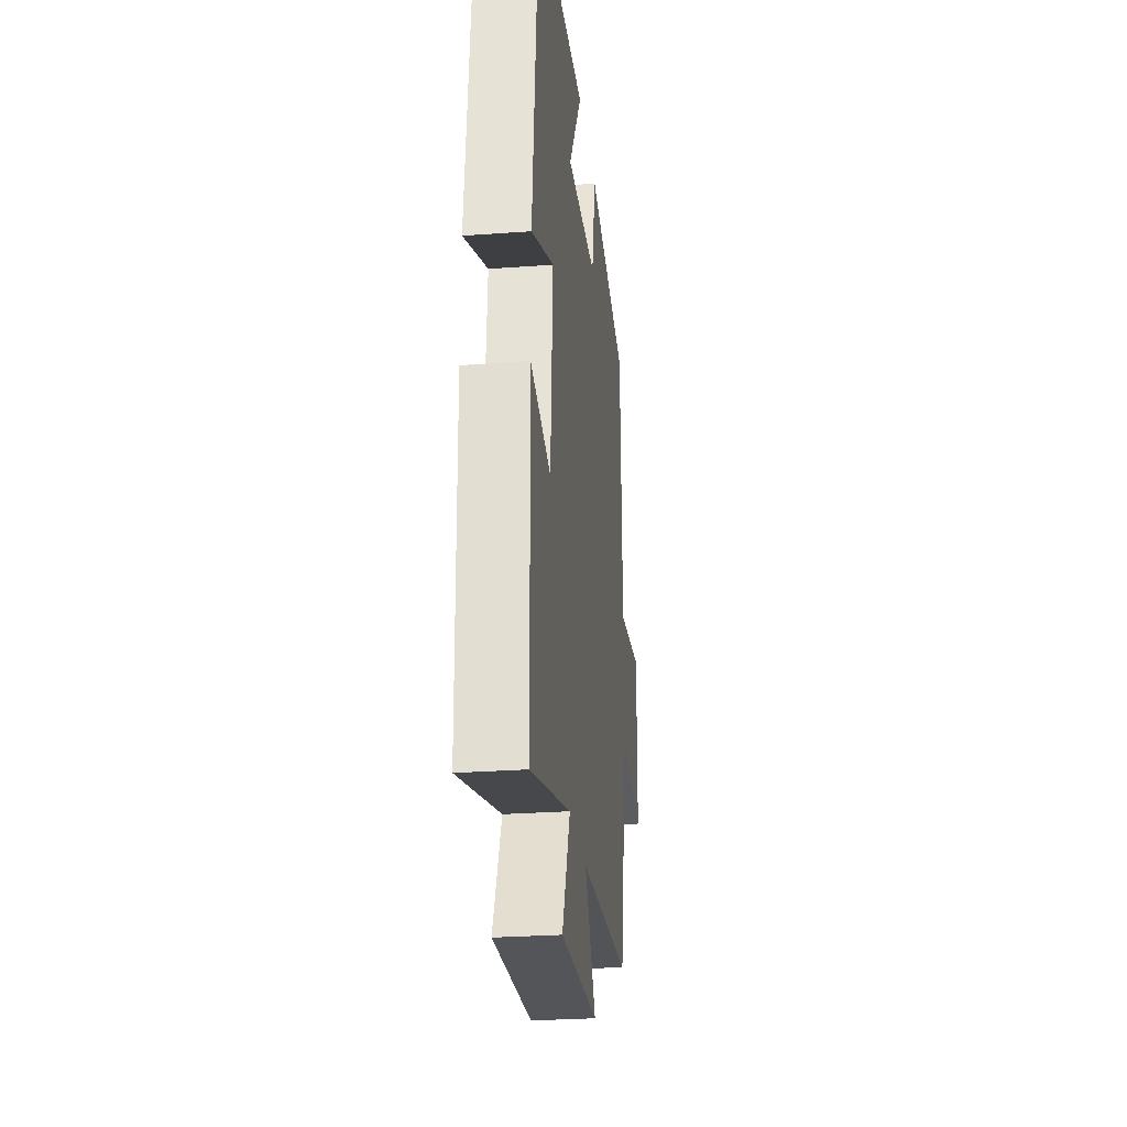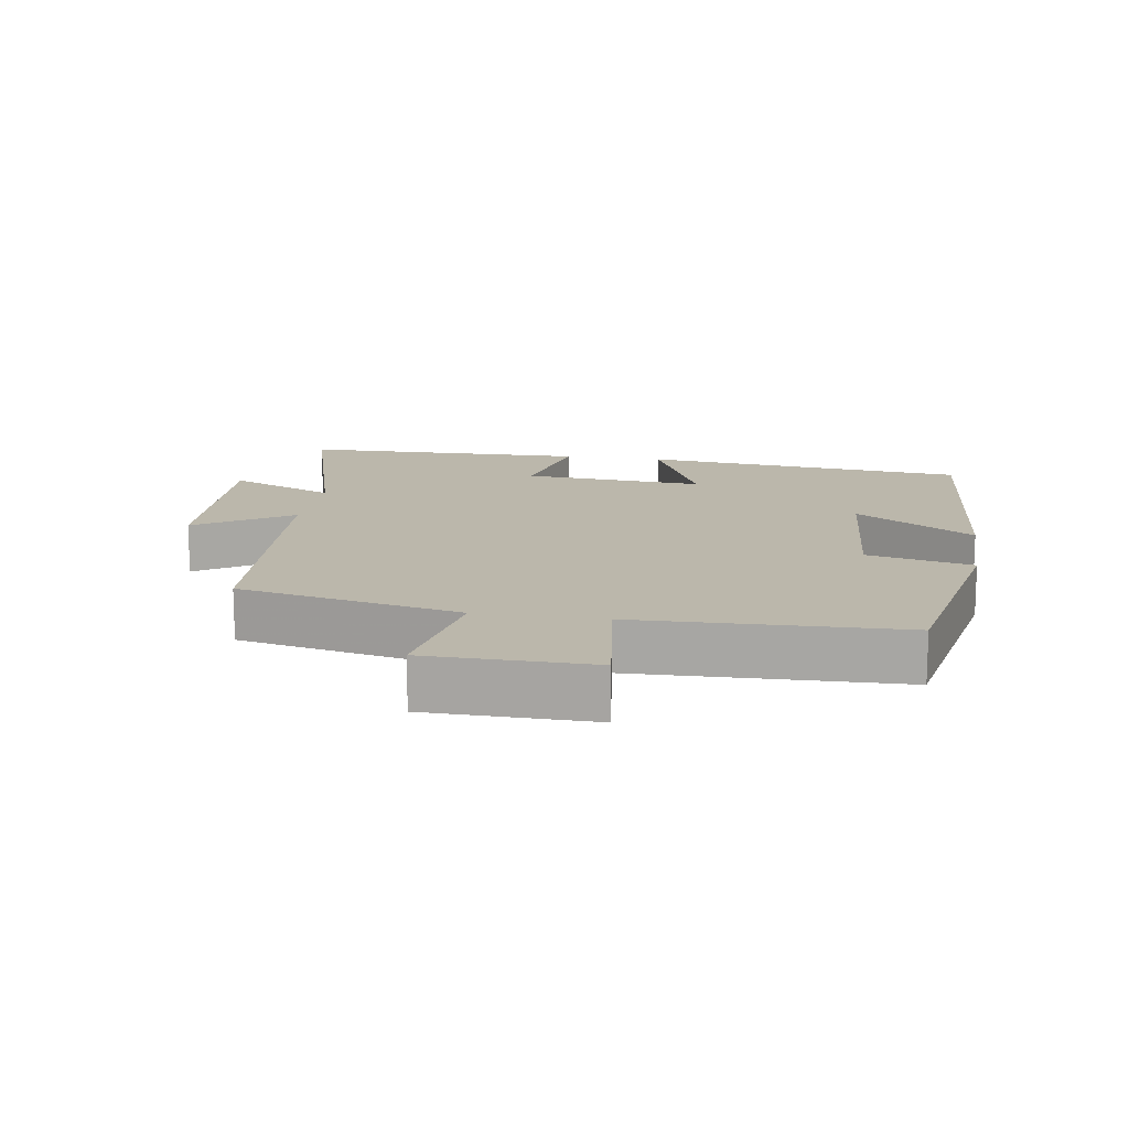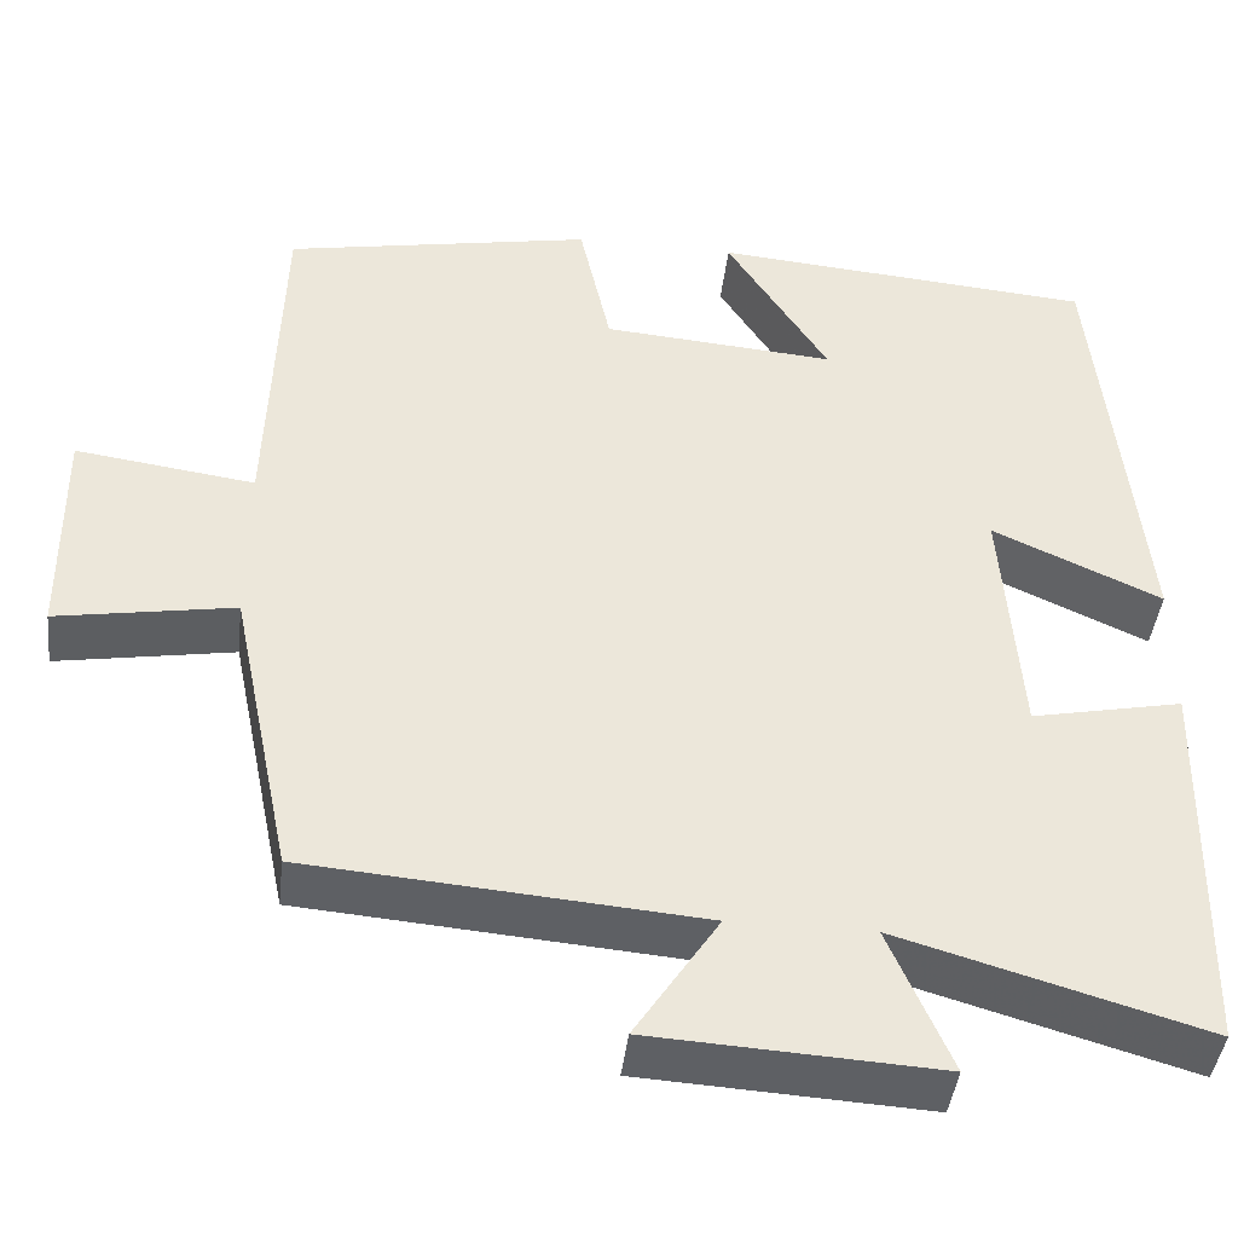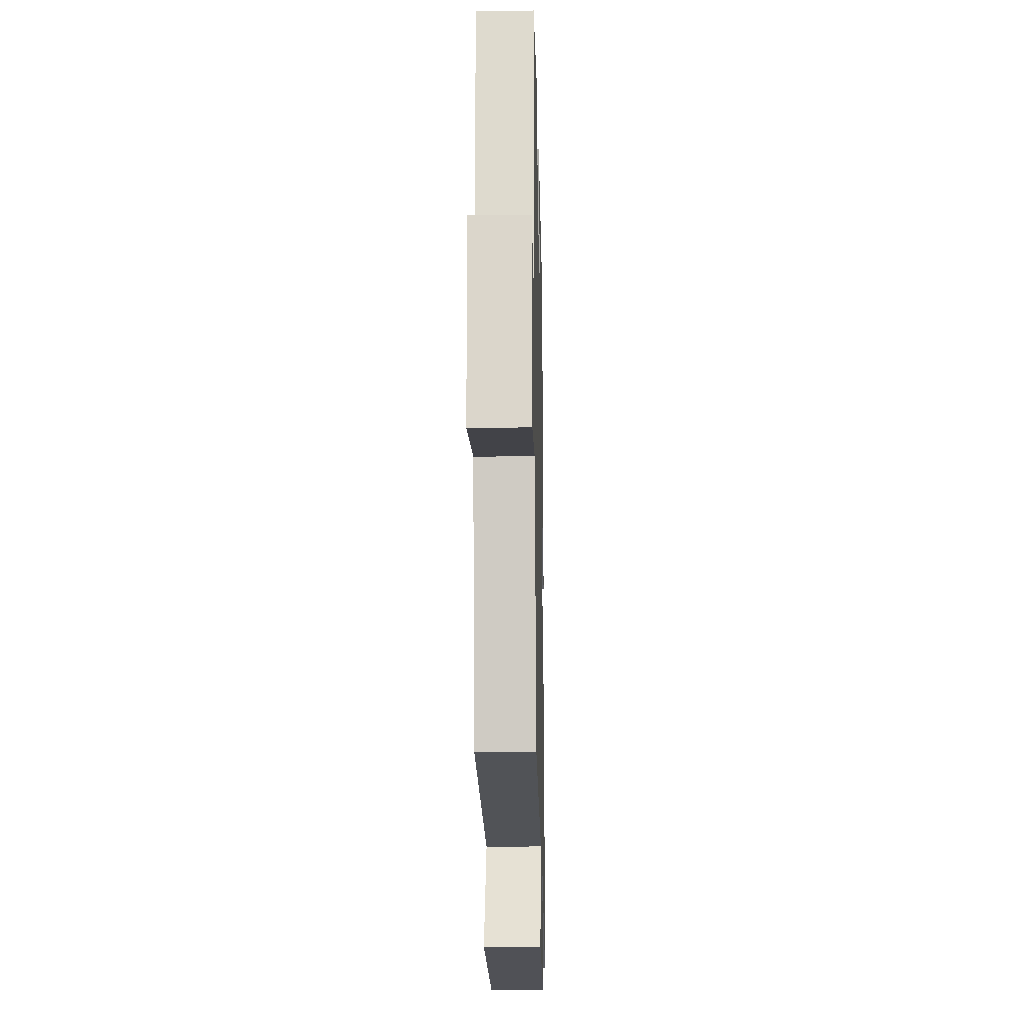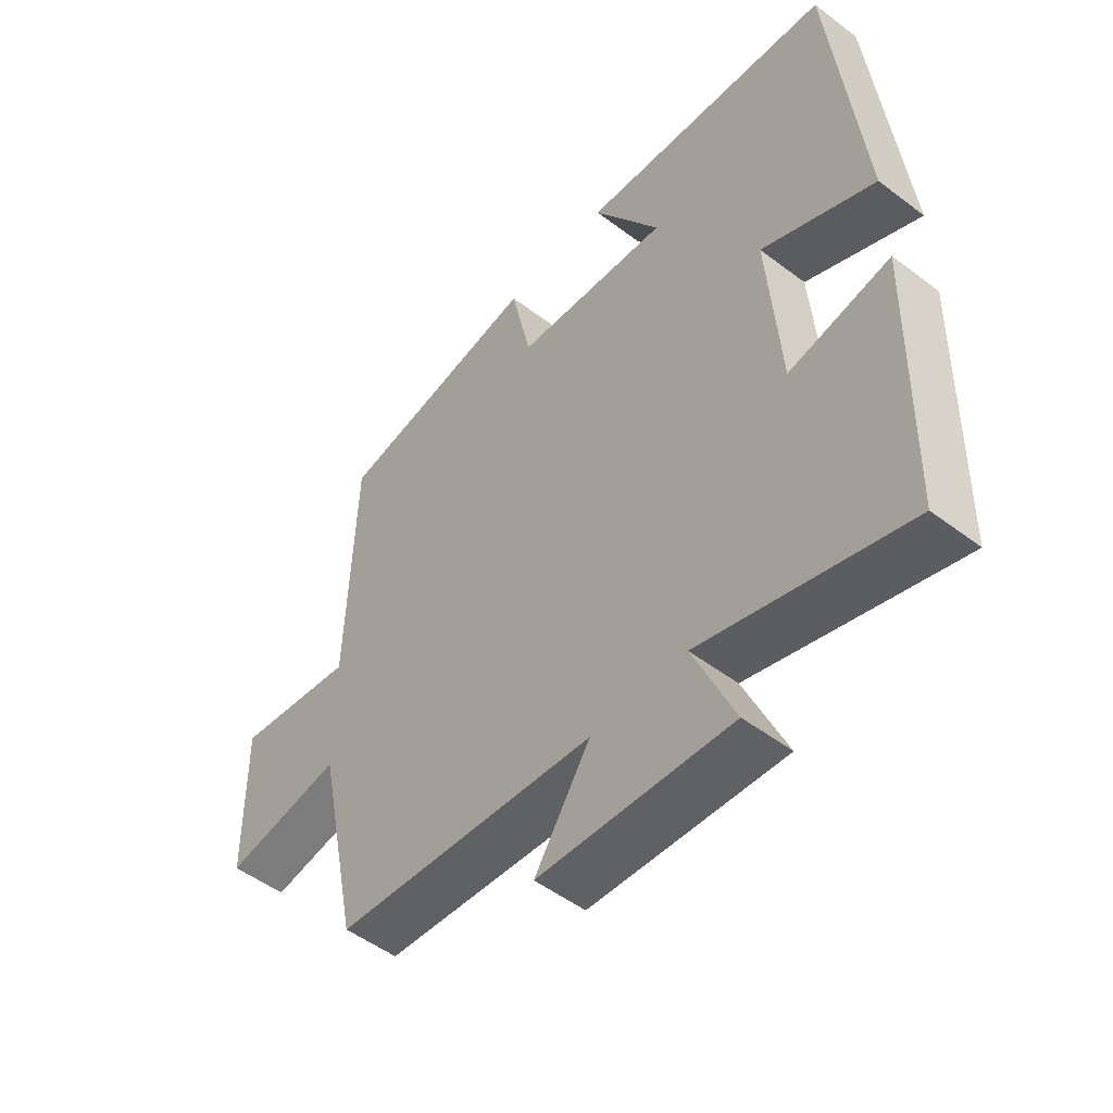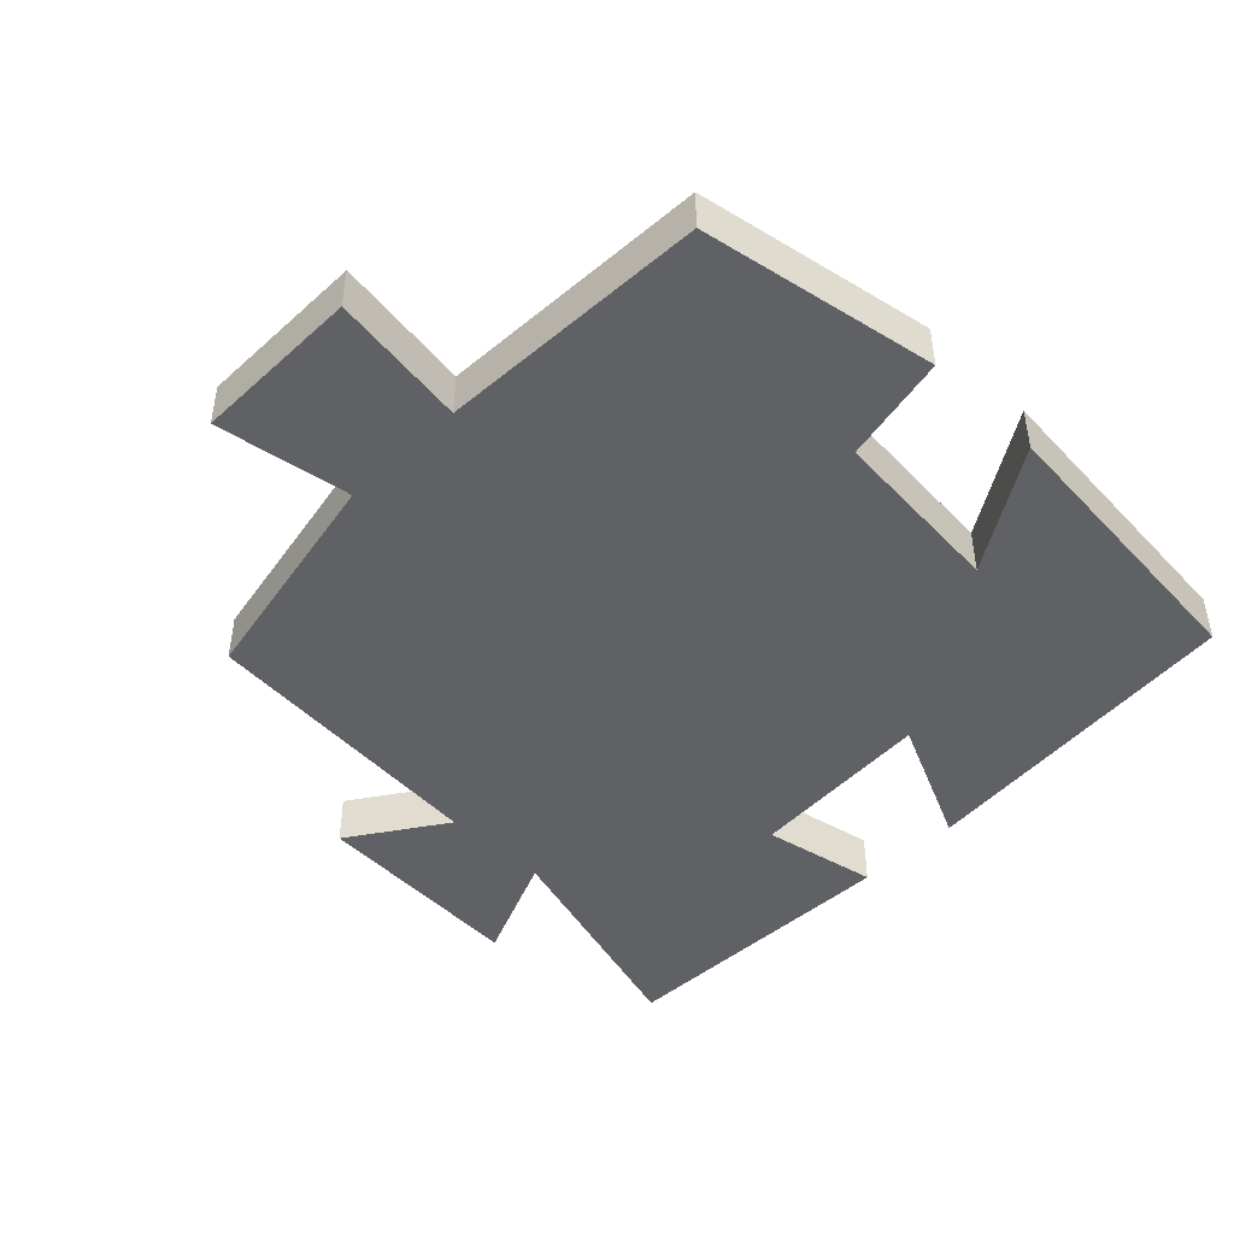
<metadata>
{"format":"obj","ext":"obj","renderer":"f3d","projection":"perspective","resolution":1024,"background":"white","views":[{"elev":-27.6,"azim":96.4,"up":"+Z"},{"elev":14.2,"azim":-80.7,"up":"+Y"},{"elev":-42.5,"azim":-6.6,"up":"+Z"},{"elev":-17.2,"azim":-88.7,"up":"+Z"},{"elev":-50.9,"azim":50.4,"up":"+Z"},{"elev":-45.9,"azim":-44.9,"up":"+Y"}]}
</metadata>
<code>
v -0.487 0.07 0.437
v -0.148 0.07 0.5
v -0.114 0.07 0.345
v 0.142 0.07 0.325
v 0.03 0.07 0.5
v 0.451 0.07 0.466
v 0.5 0.07 -0.018
v 0.314 0.07 0.066
v 0.334 0.07 -0.204
v 0.5 0.07 -0.17
v 0.491 0.07 -0.597
v 0.155 0.07 -0.5
v 0.223 0.07 -0.658
v -0.093 0.07 -0.64
v -0.001 0.07 -0.5
v -0.432 0.07 -0.465
v -0.5 0.07 -0.137
v -0.695 0.07 -0.17
v -0.697 0.07 0.074
v -0.5 0.07 0.047
v -0.487 0 0.437
v -0.148 0 0.5
v -0.114 0 0.345
v 0.142 0 0.325
v 0.03 0 0.5
v 0.451 0 0.466
v 0.5 0 -0.018
v 0.314 0 0.066
v 0.334 0 -0.204
v 0.5 0 -0.17
v 0.491 0 -0.597
v 0.155 0 -0.5
v 0.223 0 -0.658
v -0.093 0 -0.64
v -0.001 0 -0.5
v -0.432 0 -0.465
v -0.5 0 -0.137
v -0.695 0 -0.17
v -0.697 0 0.074
v -0.5 0 0.047
f 17 18 19 20
f 15 16 17 20
f 15 20 1 2
f 12 13 14 15
f 9 10 11 12
f 8 9 12 15
f 5 6 7 8
f 4 5 8
f 3 4 8 15
f 2 3 15
f 40 39 38 37
f 40 37 36 35
f 22 21 40 35
f 35 34 33 32
f 32 31 30 29
f 35 32 29 28
f 28 27 26 25
f 28 25 24
f 35 28 24 23
f 35 23 22
f 1 21 22 2
f 2 22 23 3
f 3 23 24 4
f 4 24 25 5
f 5 25 26 6
f 6 26 27 7
f 7 27 28 8
f 8 28 29 9
f 9 29 30 10
f 10 30 31 11
f 11 31 32 12
f 12 32 33 13
f 13 33 34 14
f 14 34 35 15
f 15 35 36 16
f 16 36 37 17
f 17 37 38 18
f 18 38 39 19
f 19 39 40 20
f 20 40 21 1

</code>
